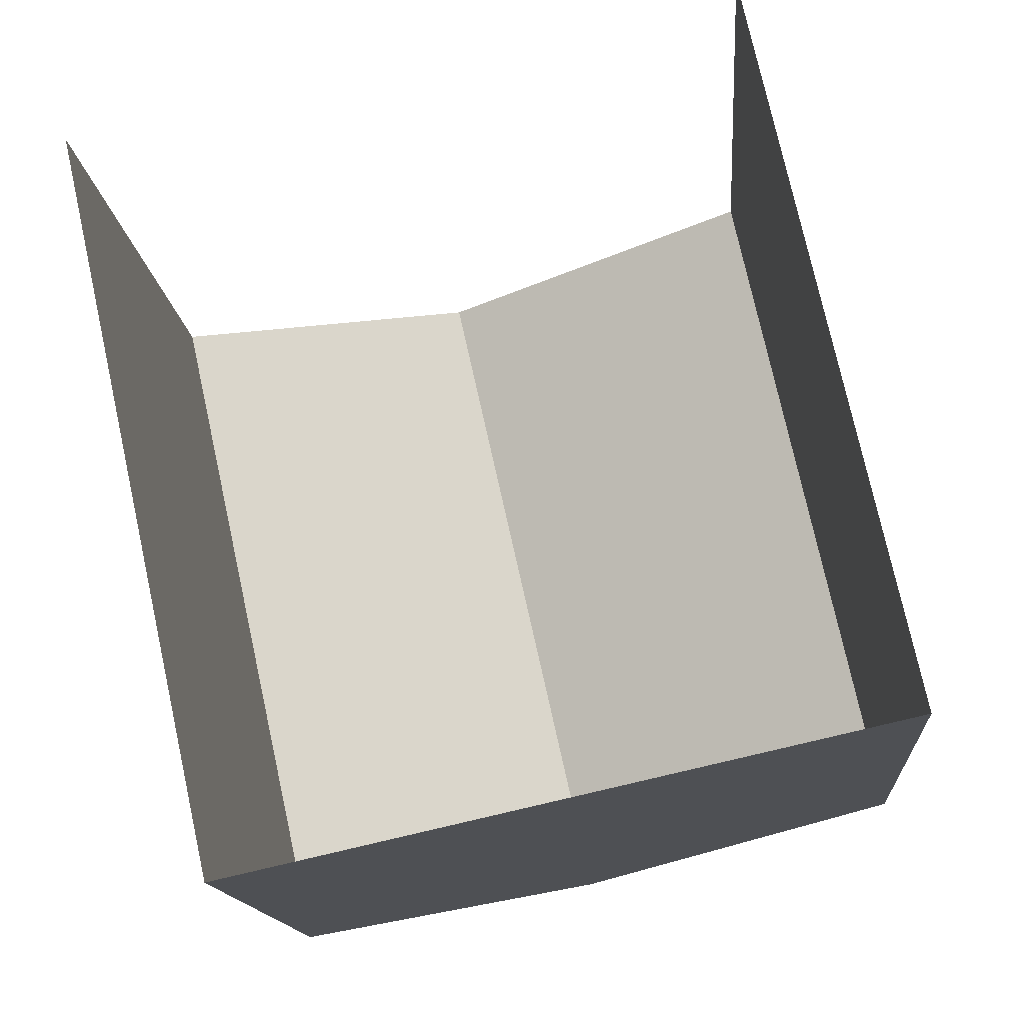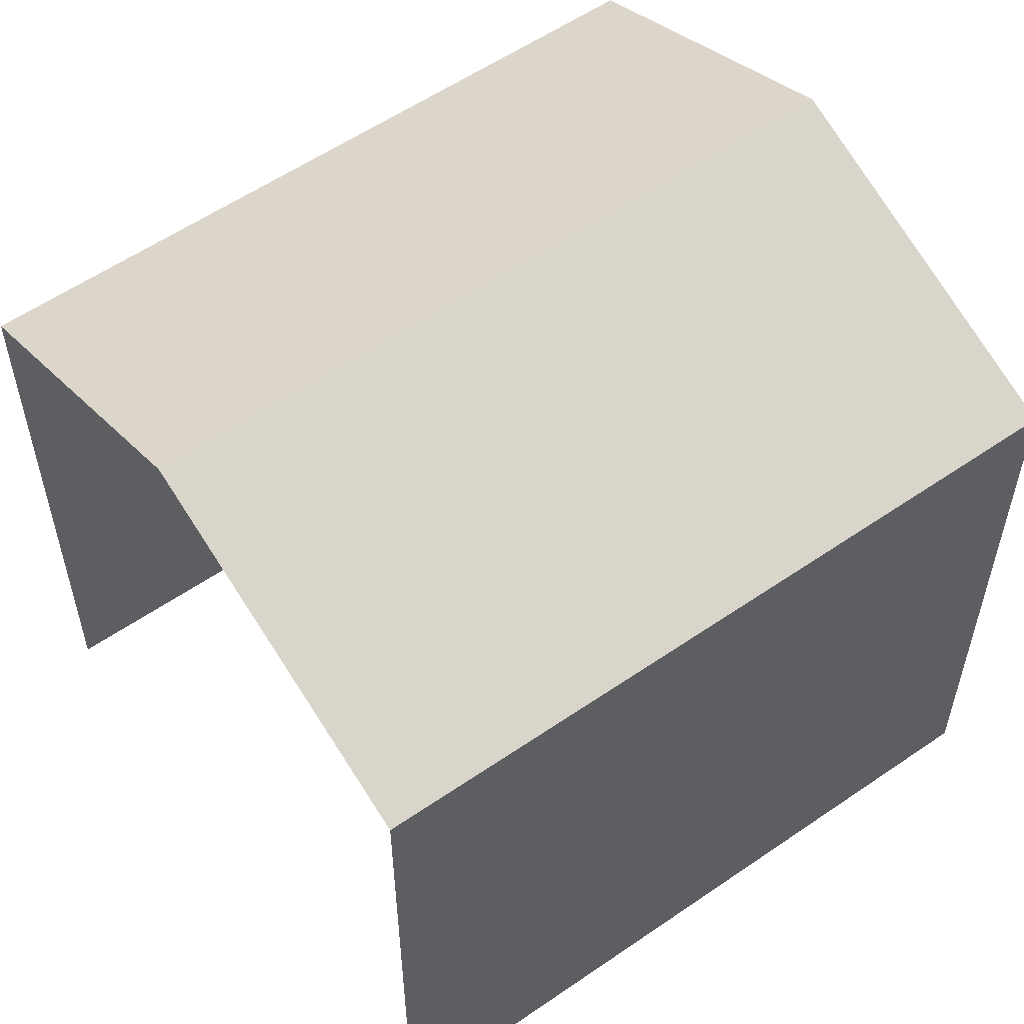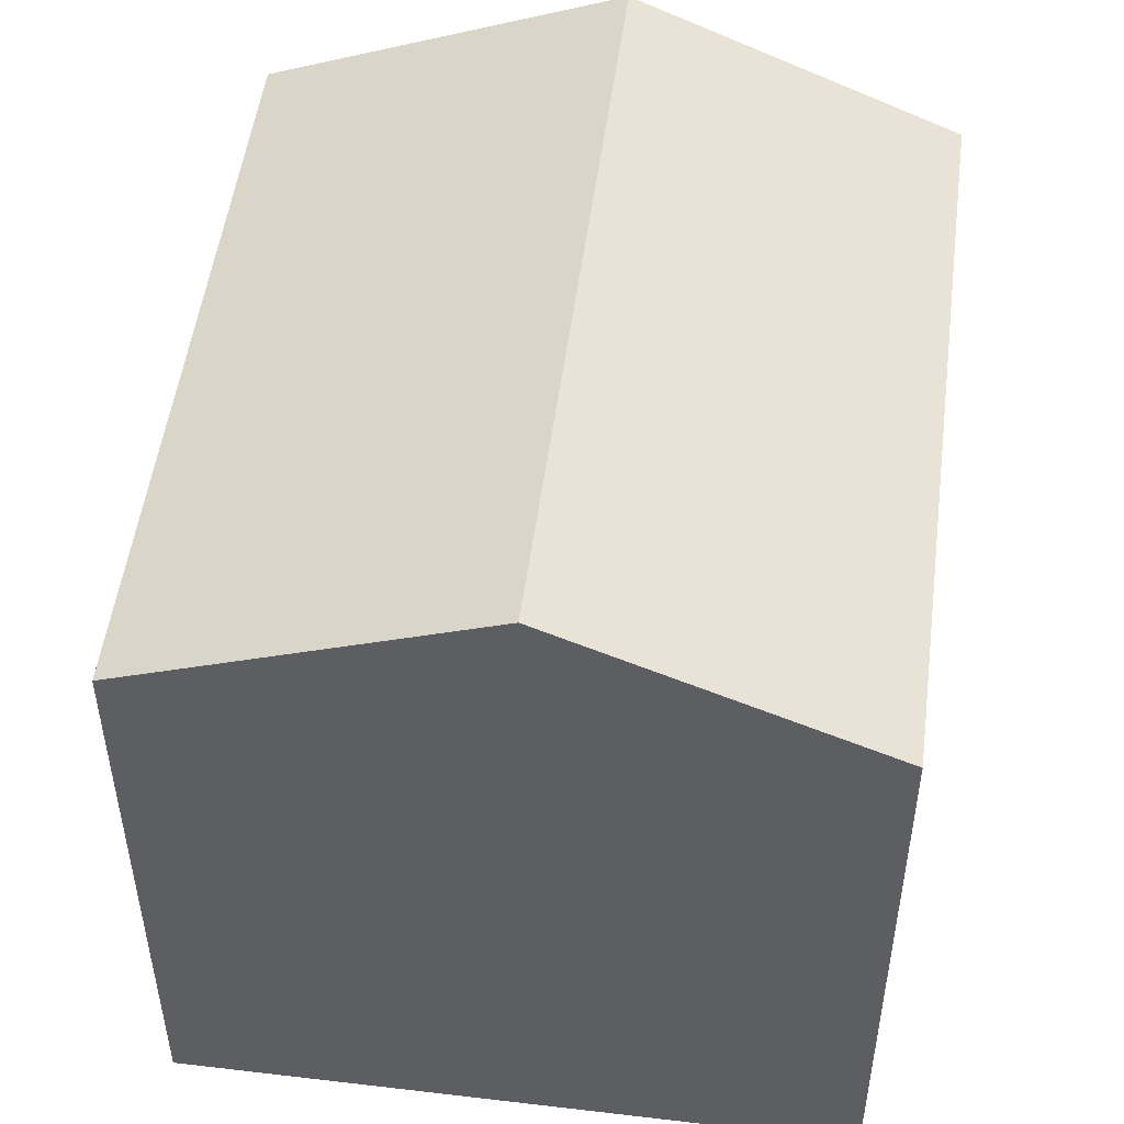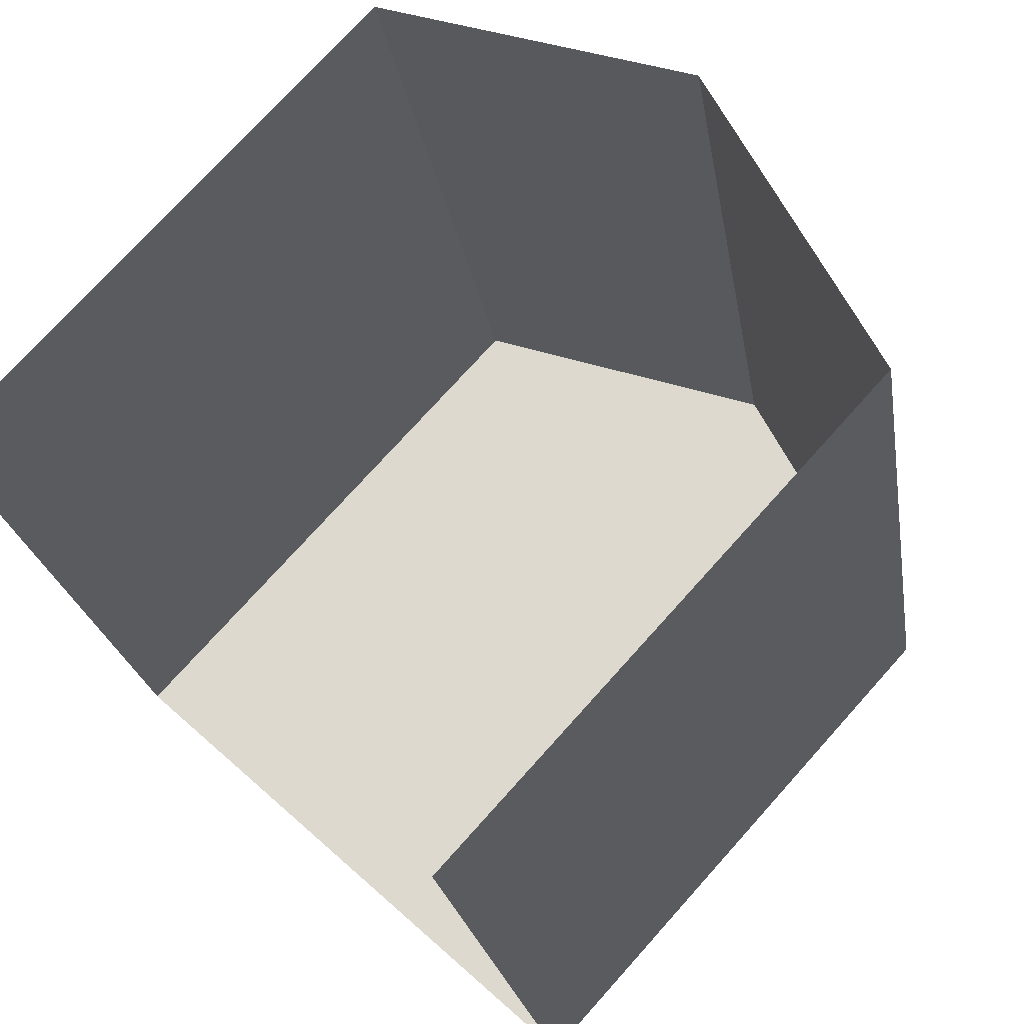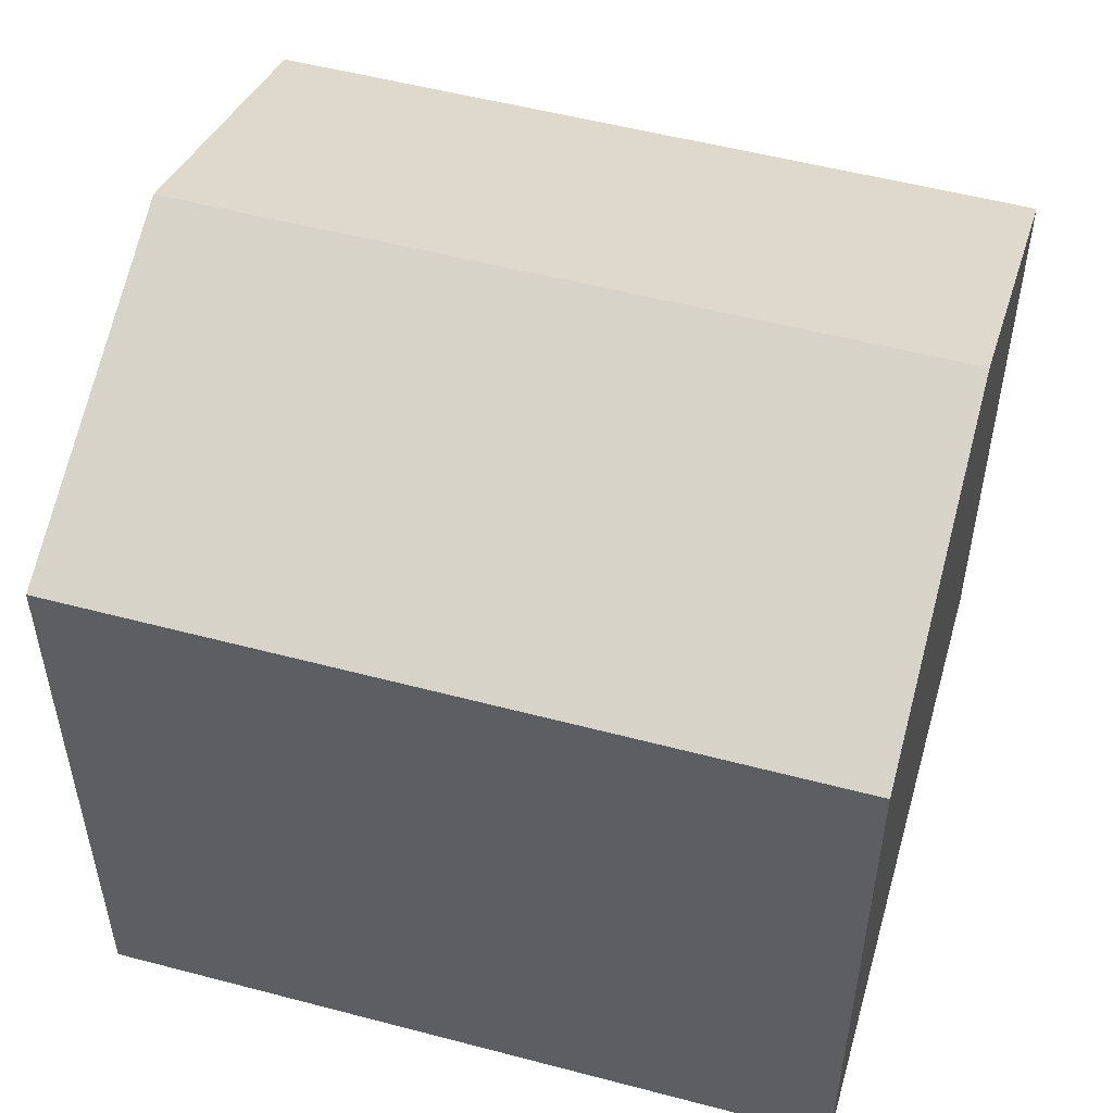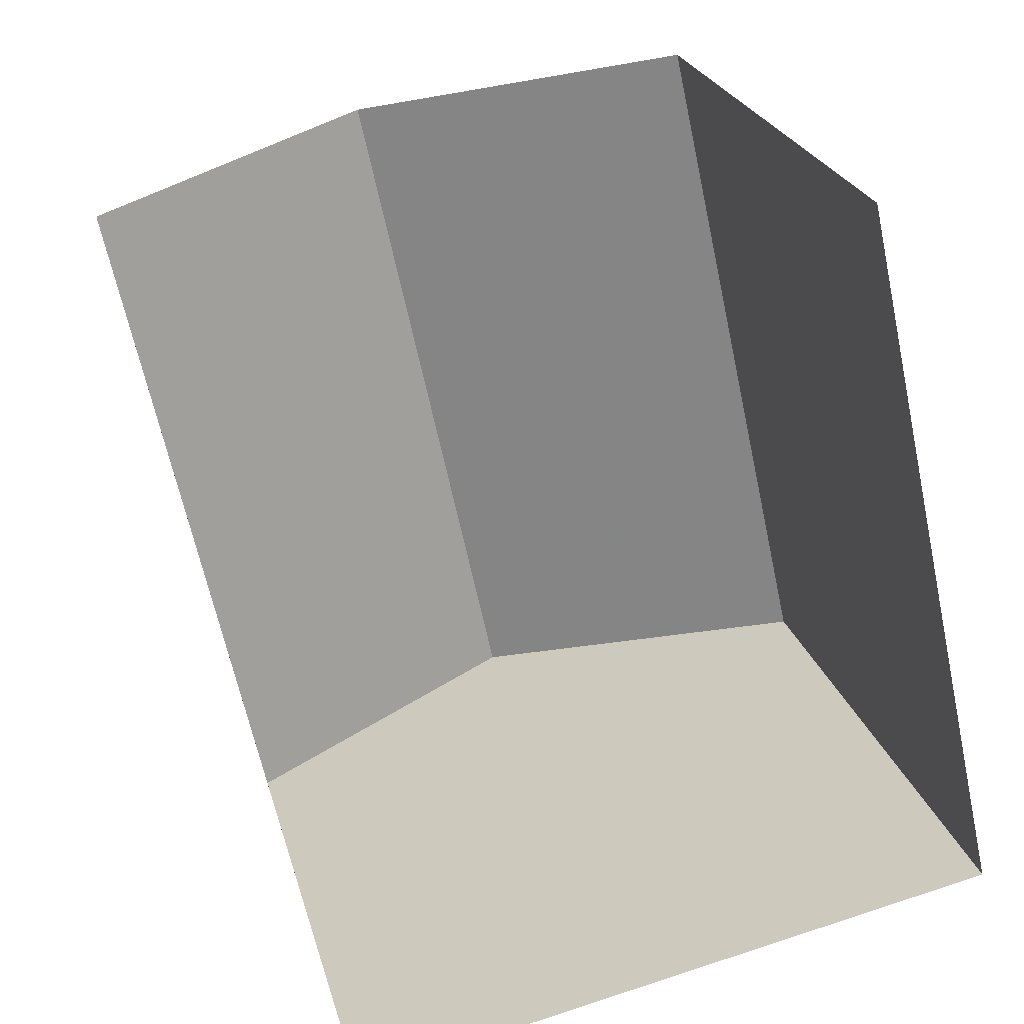
<metadata>
{"format":"obj","ext":"obj","renderer":"f3d","projection":"perspective","resolution":1024,"background":"white","views":[{"elev":-14.1,"azim":-175.7,"up":"+Y"},{"elev":56.8,"azim":-138.3,"up":"+Z"},{"elev":50.9,"azim":-5.1,"up":"+Z"},{"elev":74.6,"azim":-138.1,"up":"+Y"},{"elev":53.4,"azim":-86.8,"up":"+Z"},{"elev":22.8,"azim":166.5,"up":"+Y"}]}
</metadata>
<code>
v -2.232e+05 -1.278e+05 16.61
v -2.232e+05 -1.278e+05 16.61
v -2.232e+05 -1.278e+05 16.61
v -2.232e+05 -1.278e+05 16.61
v -2.232e+05 -1.278e+05 23.02
v -2.232e+05 -1.278e+05 23.02
v -2.232e+05 -1.278e+05 24.39
v -2.232e+05 -1.278e+05 24.39
v -2.232e+05 -1.278e+05 23.02
v -2.232e+05 -1.278e+05 23.02
f 1 2 3
f 4 1 3
f 10 2 8
f 2 1 8
f 1 5 8
f 5 6 7
f 8 5 7
f 9 10 8
f 7 9 8
f 9 3 2
f 10 9 2
f 5 1 4
f 6 5 4
f 6 4 7
f 4 3 7
f 3 9 7

</code>
